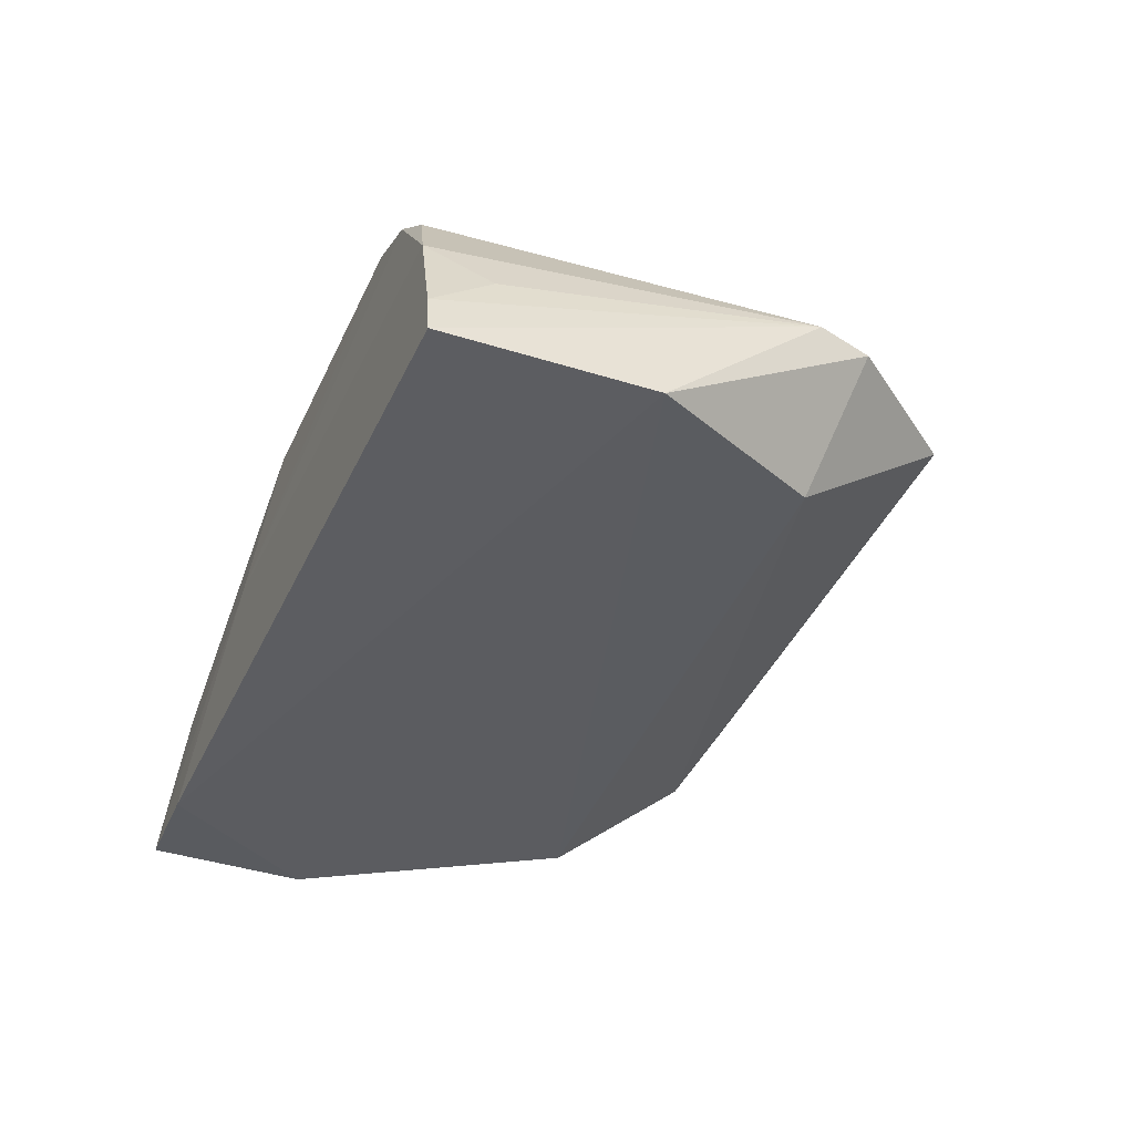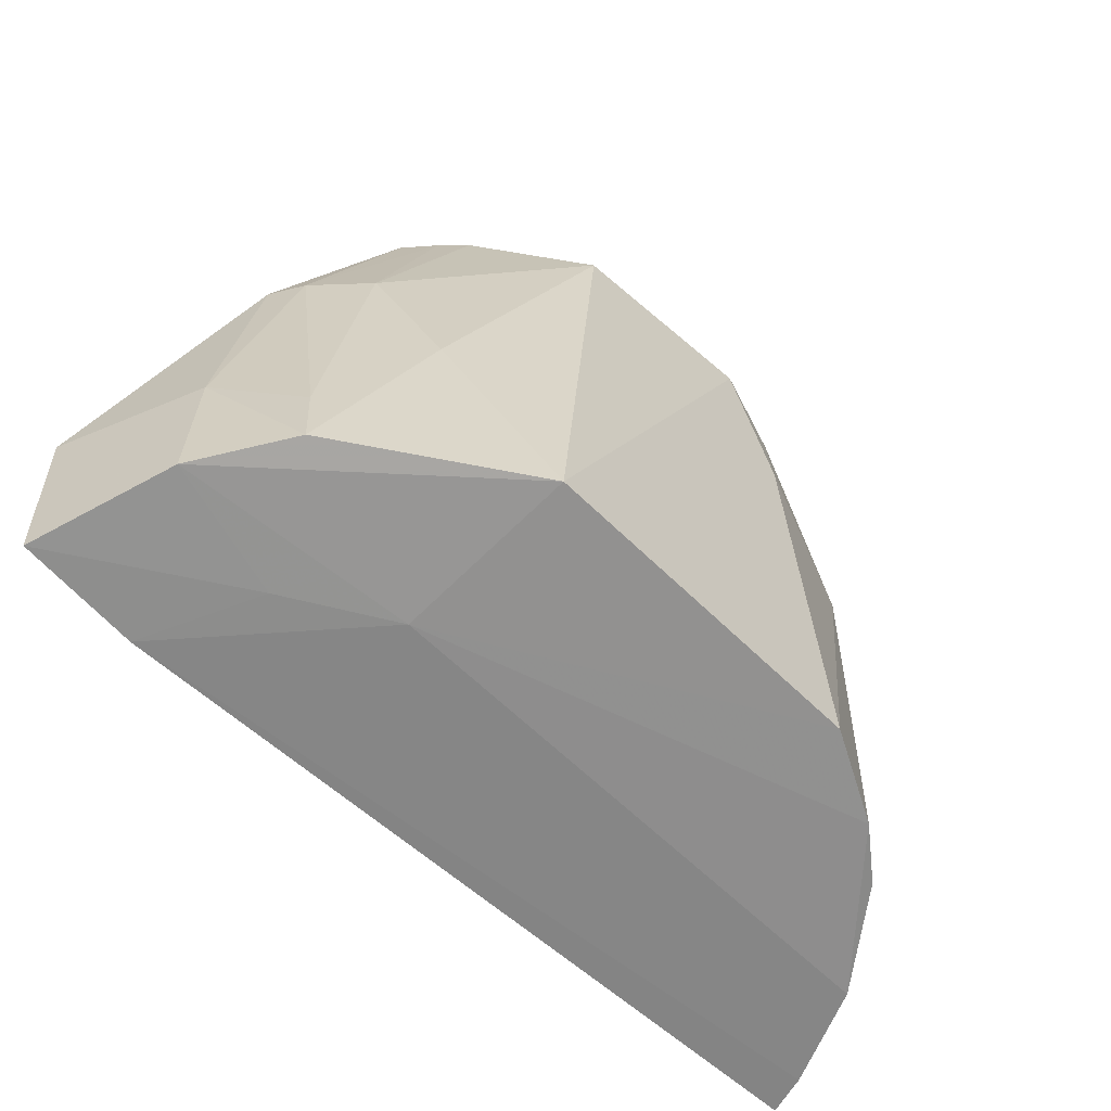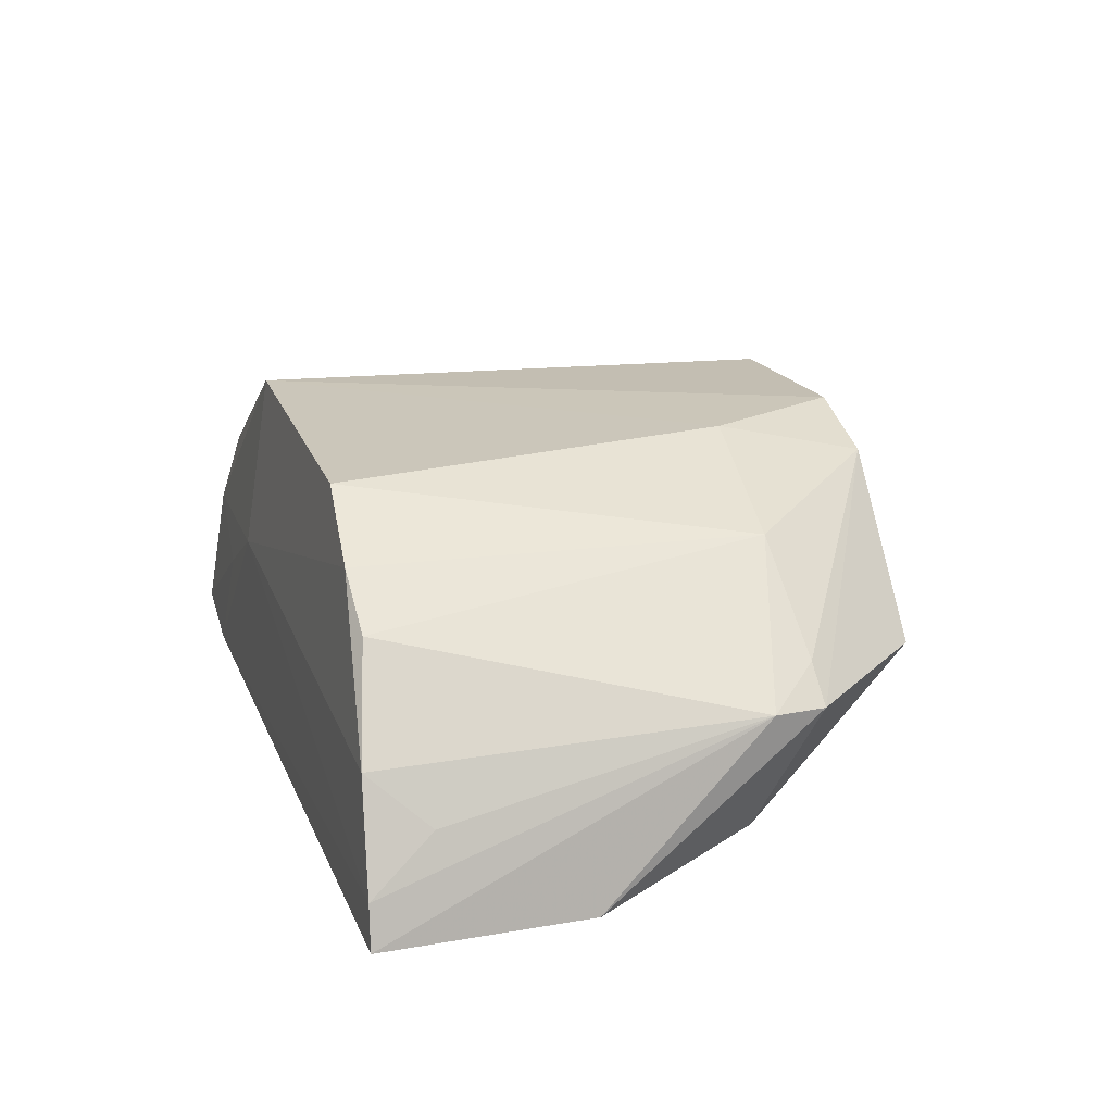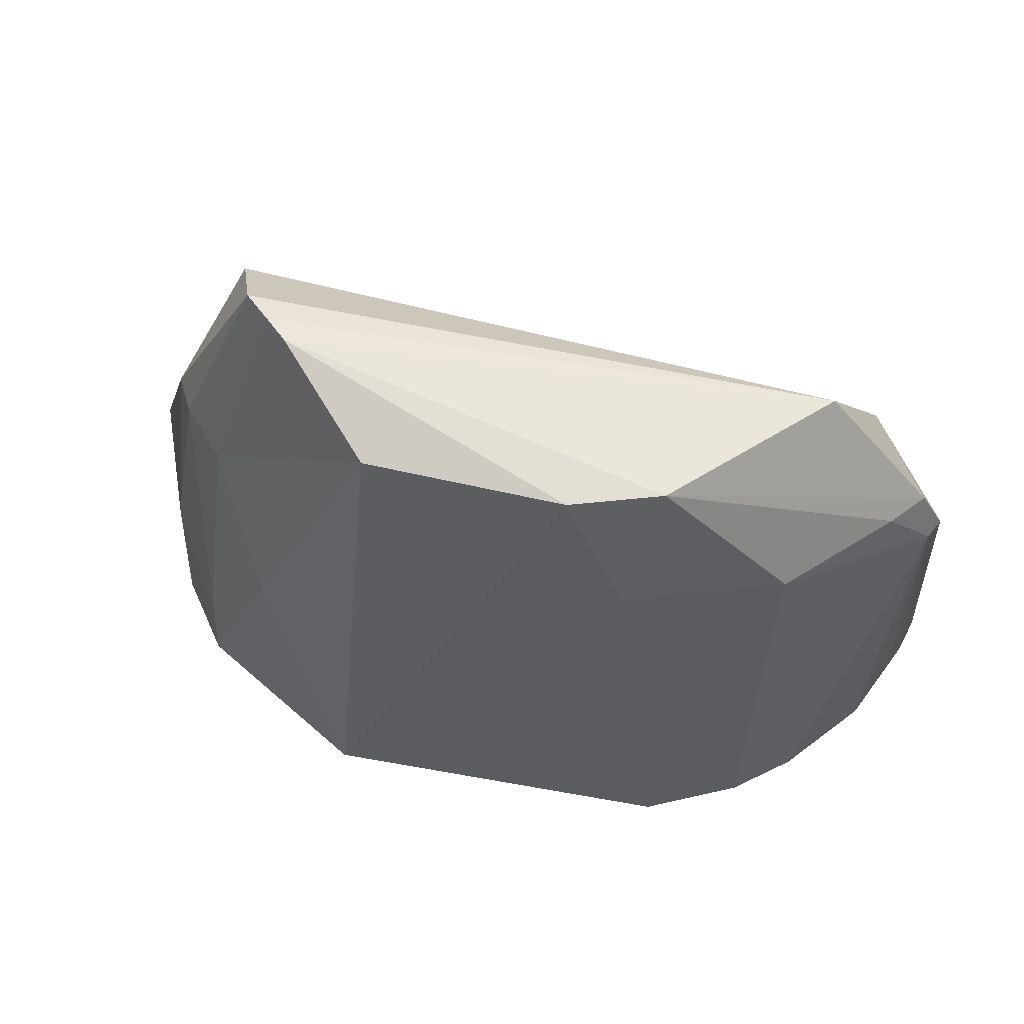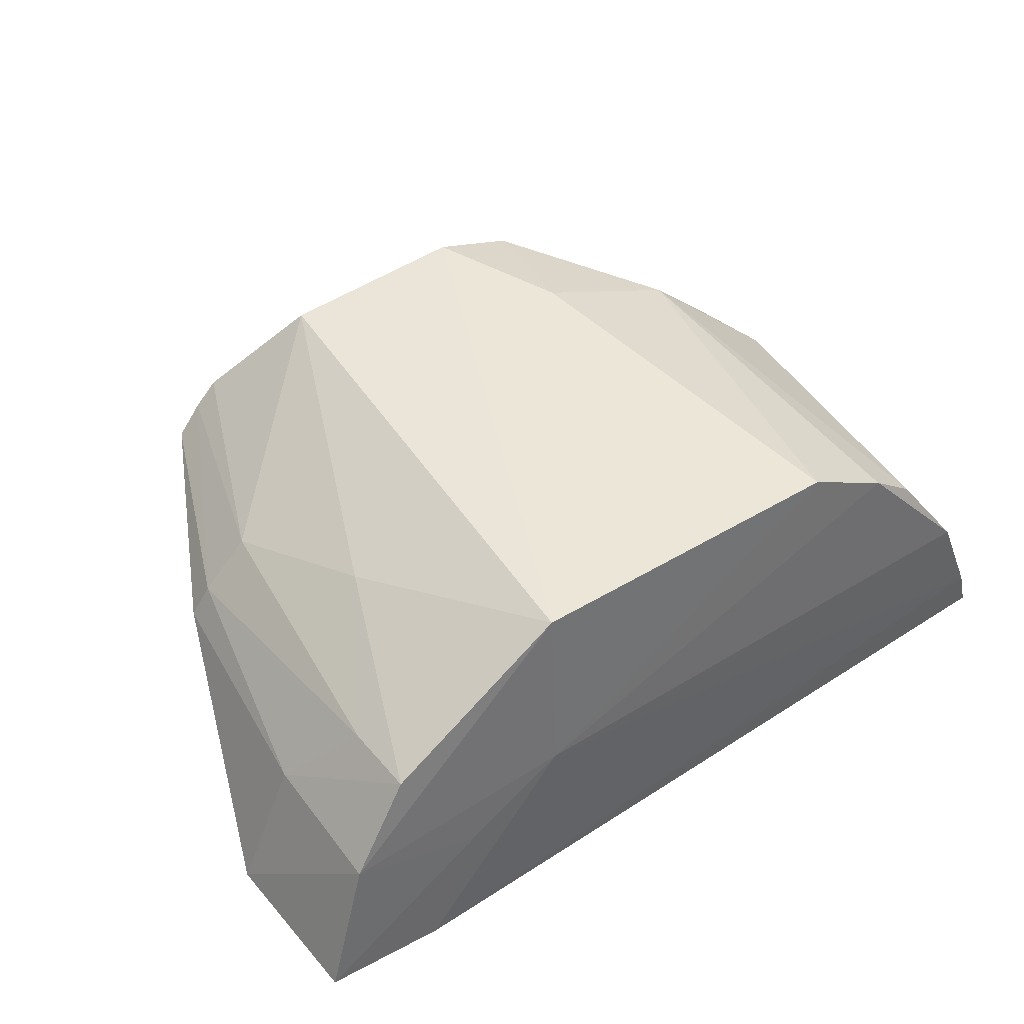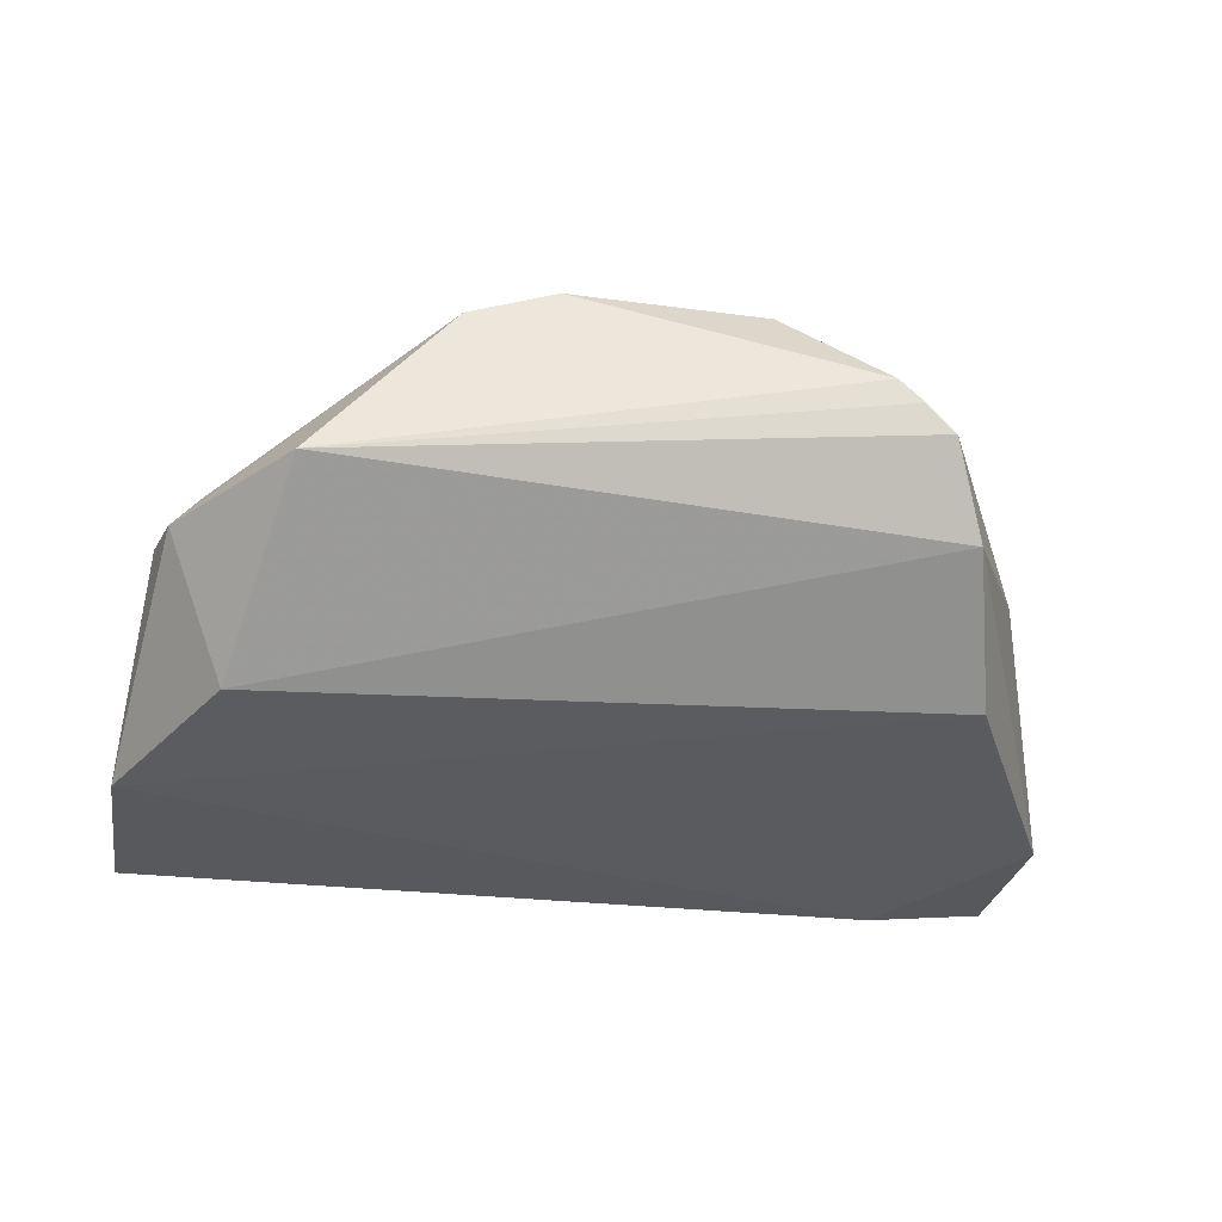
<metadata>
{"format":"obj","ext":"obj","renderer":"f3d","projection":"perspective","resolution":1024,"background":"white","views":[{"elev":-37.4,"azim":-112.9,"up":"+Y"},{"elev":-59.3,"azim":136.9,"up":"+Z"},{"elev":18.9,"azim":-107.8,"up":"+Y"},{"elev":52.4,"azim":-167.2,"up":"+Z"},{"elev":46.9,"azim":143.4,"up":"+Y"},{"elev":-29.2,"azim":-9.9,"up":"+Y"}]}
</metadata>
<code>
v 0.0135 0.1138 0.04292
v 0.02887 0.09903 0.01307
v 0.008779 0.1215 0.003984
v -0.0284 0.1078 0.001979
v -0.02558 0.09951 0.02721
v 0.02851 0.09892 0.00212
v -0.01336 0.1194 0.03935
v 0.0211 0.1141 0.003841
v 0.01998 0.1001 0.03056
v 0.00952 0.1095 0.002265
v -0.03182 0.09815 0.001457
v 0.005468 0.1212 0.03953
v -0.01434 0.1206 0.003631
v -0.02247 0.1091 0.03892
v 0.02145 0.1108 0.02858
v 0.02527 0.1083 0.003021
v -0.03192 0.09827 0.01516
v 0.02043 0.09819 0.001706
v 0.01189 0.1153 0.04292
v 0.01508 0.1175 0.018
v -0.02143 0.117 0.02931
v -0.02036 0.1173 0.003114
v -0.007574 0.1215 0.03943
v 0.01754 0.1066 0.03926
v 0.01661 0.1058 0.002206
v 0.02497 0.1083 0.0128
v -0.02947 0.1086 0.03015
v -0.03111 0.101 0.001575
v 0.01832 0.1141 0.02831
v -0.01134 0.1213 0.03023
v 0.01535 0.1119 0.04269
v 0.02273 0.1085 0.02895
v 0.02107 0.1137 0.008976
v -0.02757 0.1109 0.02997
v -0.03032 0.1089 0.02652
v -0.03024 0.1045 0.005756
v -0.02396 0.1143 0.003262
f 13 3 10
f 16 3 8
f 16 10 3
f 16 2 6
f 17 9 5
f 17 2 9
f 18 17 11
f 18 6 2
f 18 2 17
f 19 14 1
f 19 7 14
f 20 8 3
f 20 3 12
f 22 13 10
f 22 10 4
f 22 21 13
f 23 12 3
f 23 19 12
f 23 7 19
f 24 9 2
f 24 14 5
f 24 5 9
f 25 16 6
f 25 10 16
f 25 18 10
f 25 6 18
f 26 2 16
f 26 16 8
f 27 17 5
f 27 5 14
f 27 14 7
f 28 18 11
f 28 4 10
f 28 10 18
f 29 12 19
f 29 20 12
f 29 19 1
f 29 1 15
f 30 23 3
f 30 3 13
f 30 13 21
f 30 21 7
f 30 7 23
f 31 1 14
f 31 14 24
f 31 15 1
f 32 24 2
f 32 31 24
f 32 15 31
f 32 26 15
f 32 2 26
f 33 26 8
f 33 15 26
f 33 29 15
f 33 8 20
f 33 20 29
f 34 27 7
f 34 7 21
f 35 11 17
f 35 17 27
f 35 28 11
f 35 27 34
f 35 34 21
f 36 35 4
f 36 4 28
f 36 28 35
f 37 22 4
f 37 4 35
f 37 35 21
f 37 21 22

</code>
